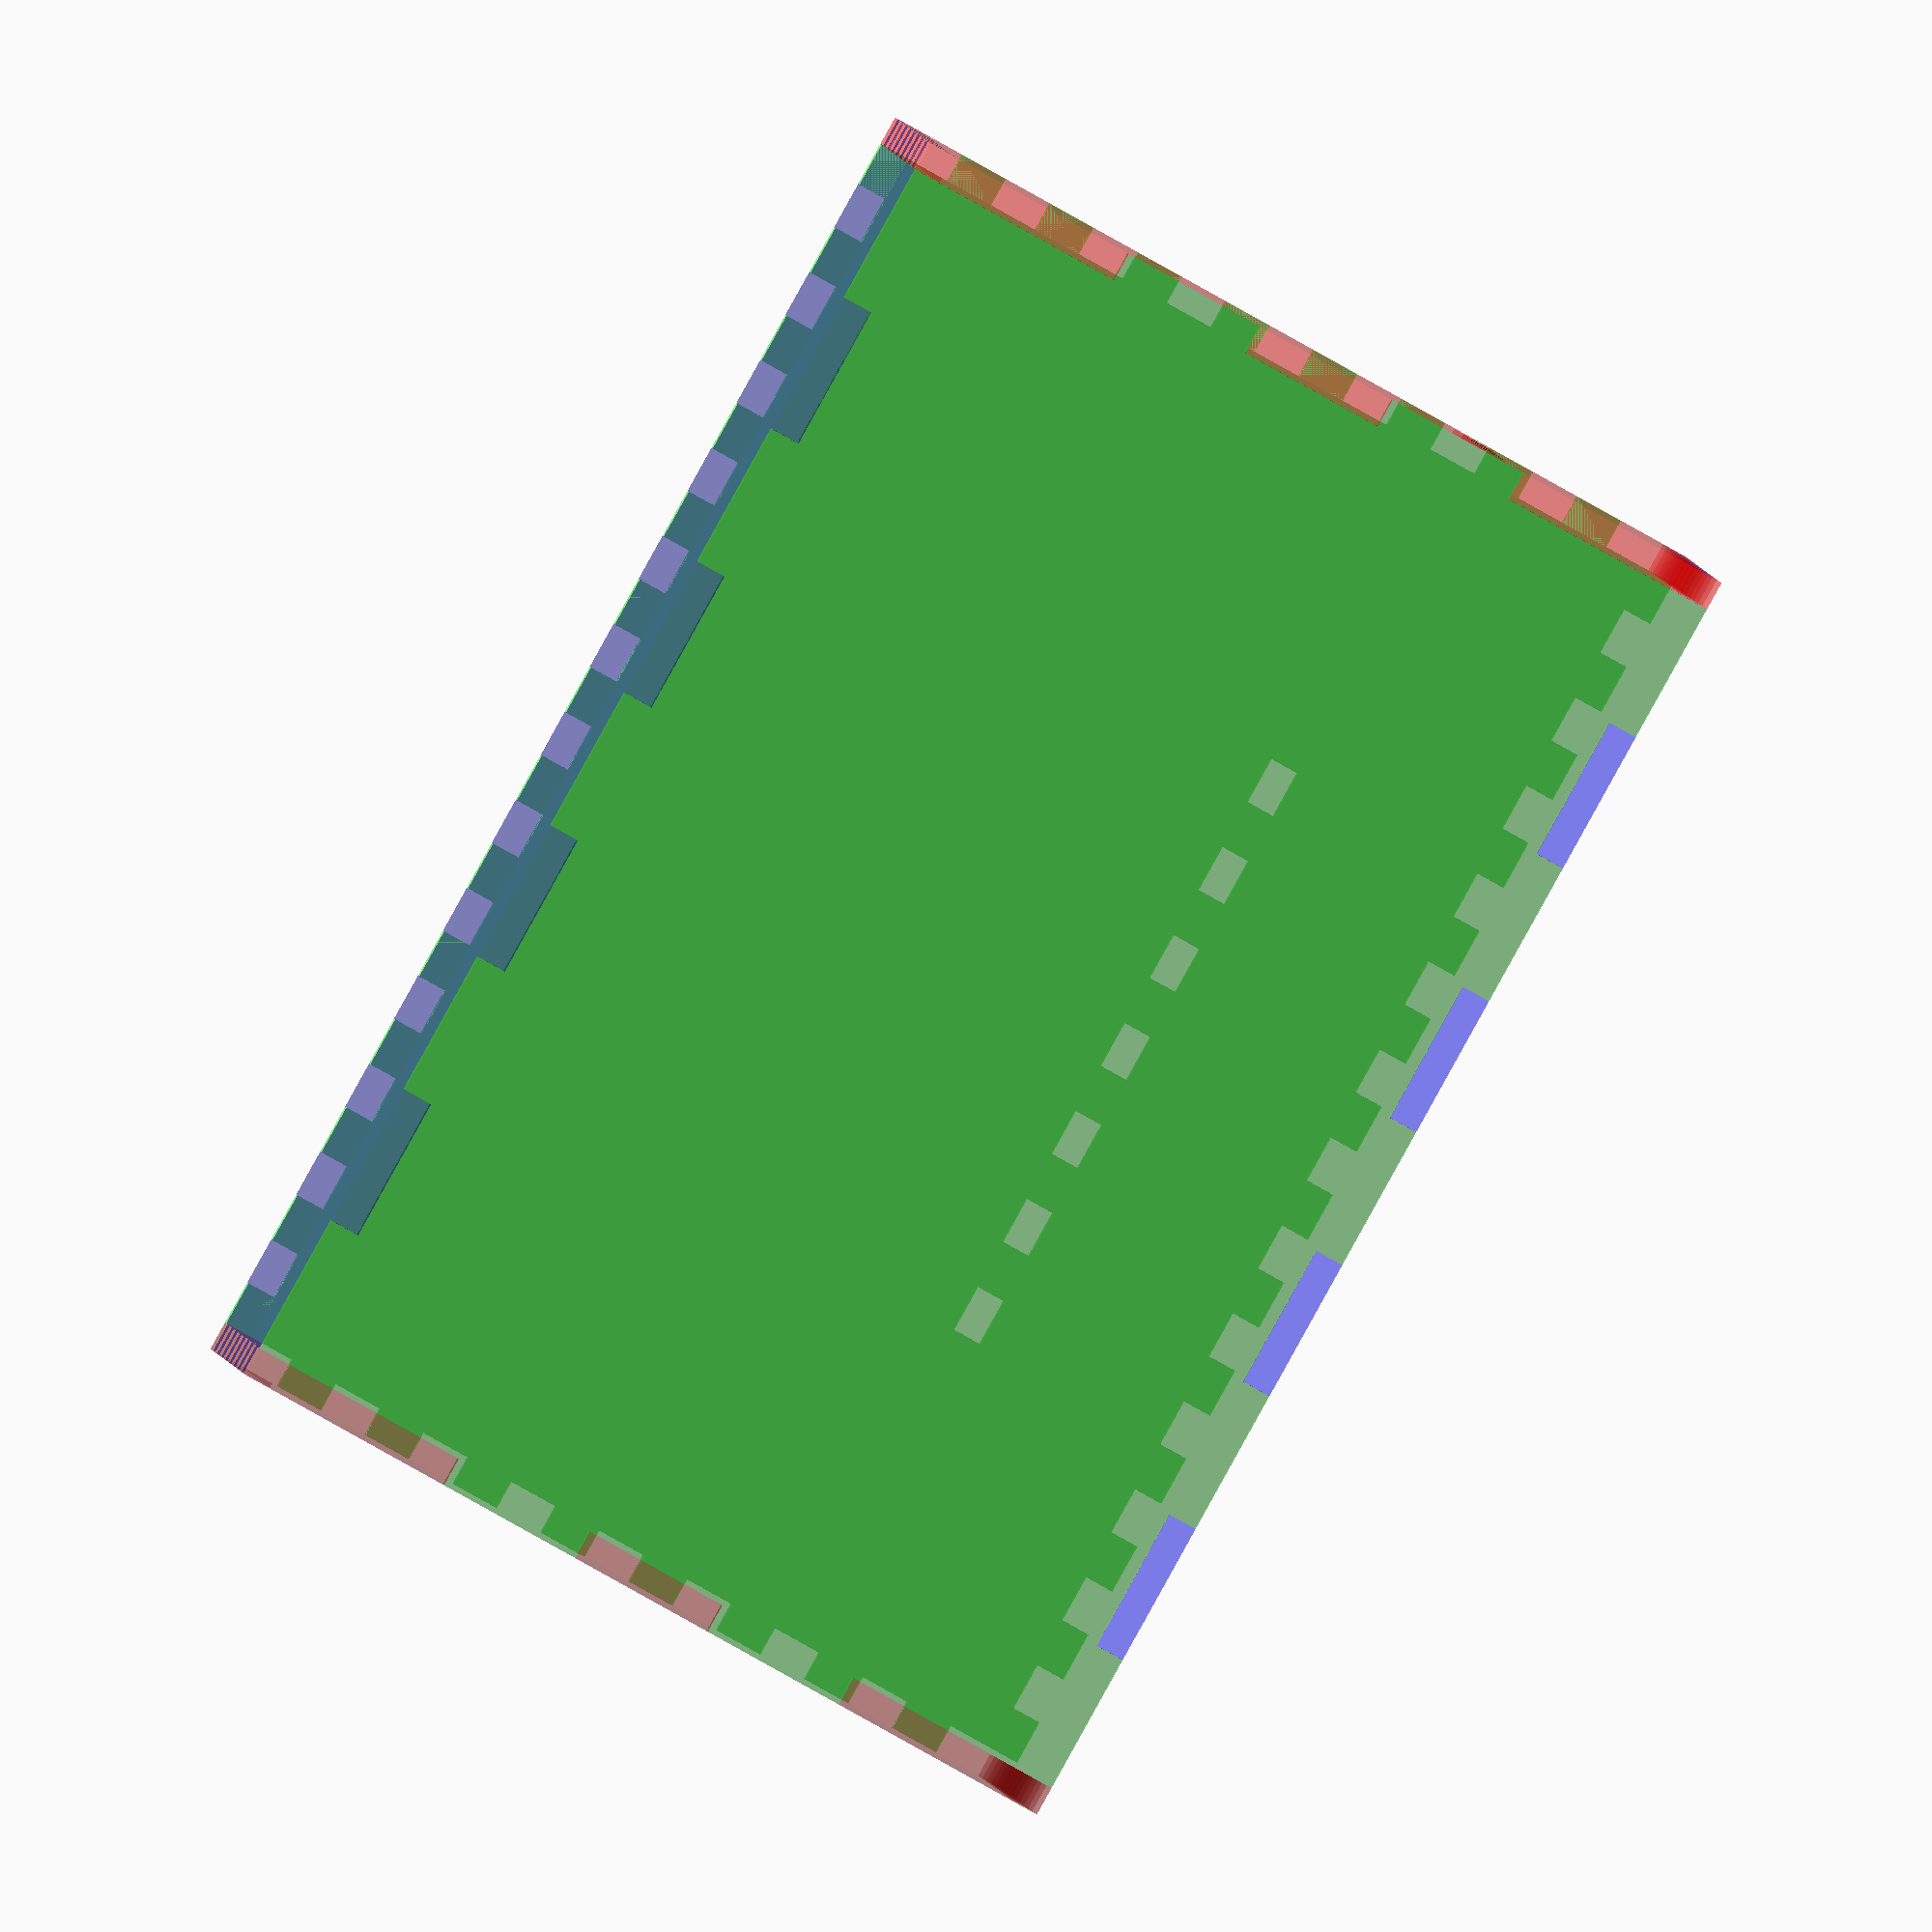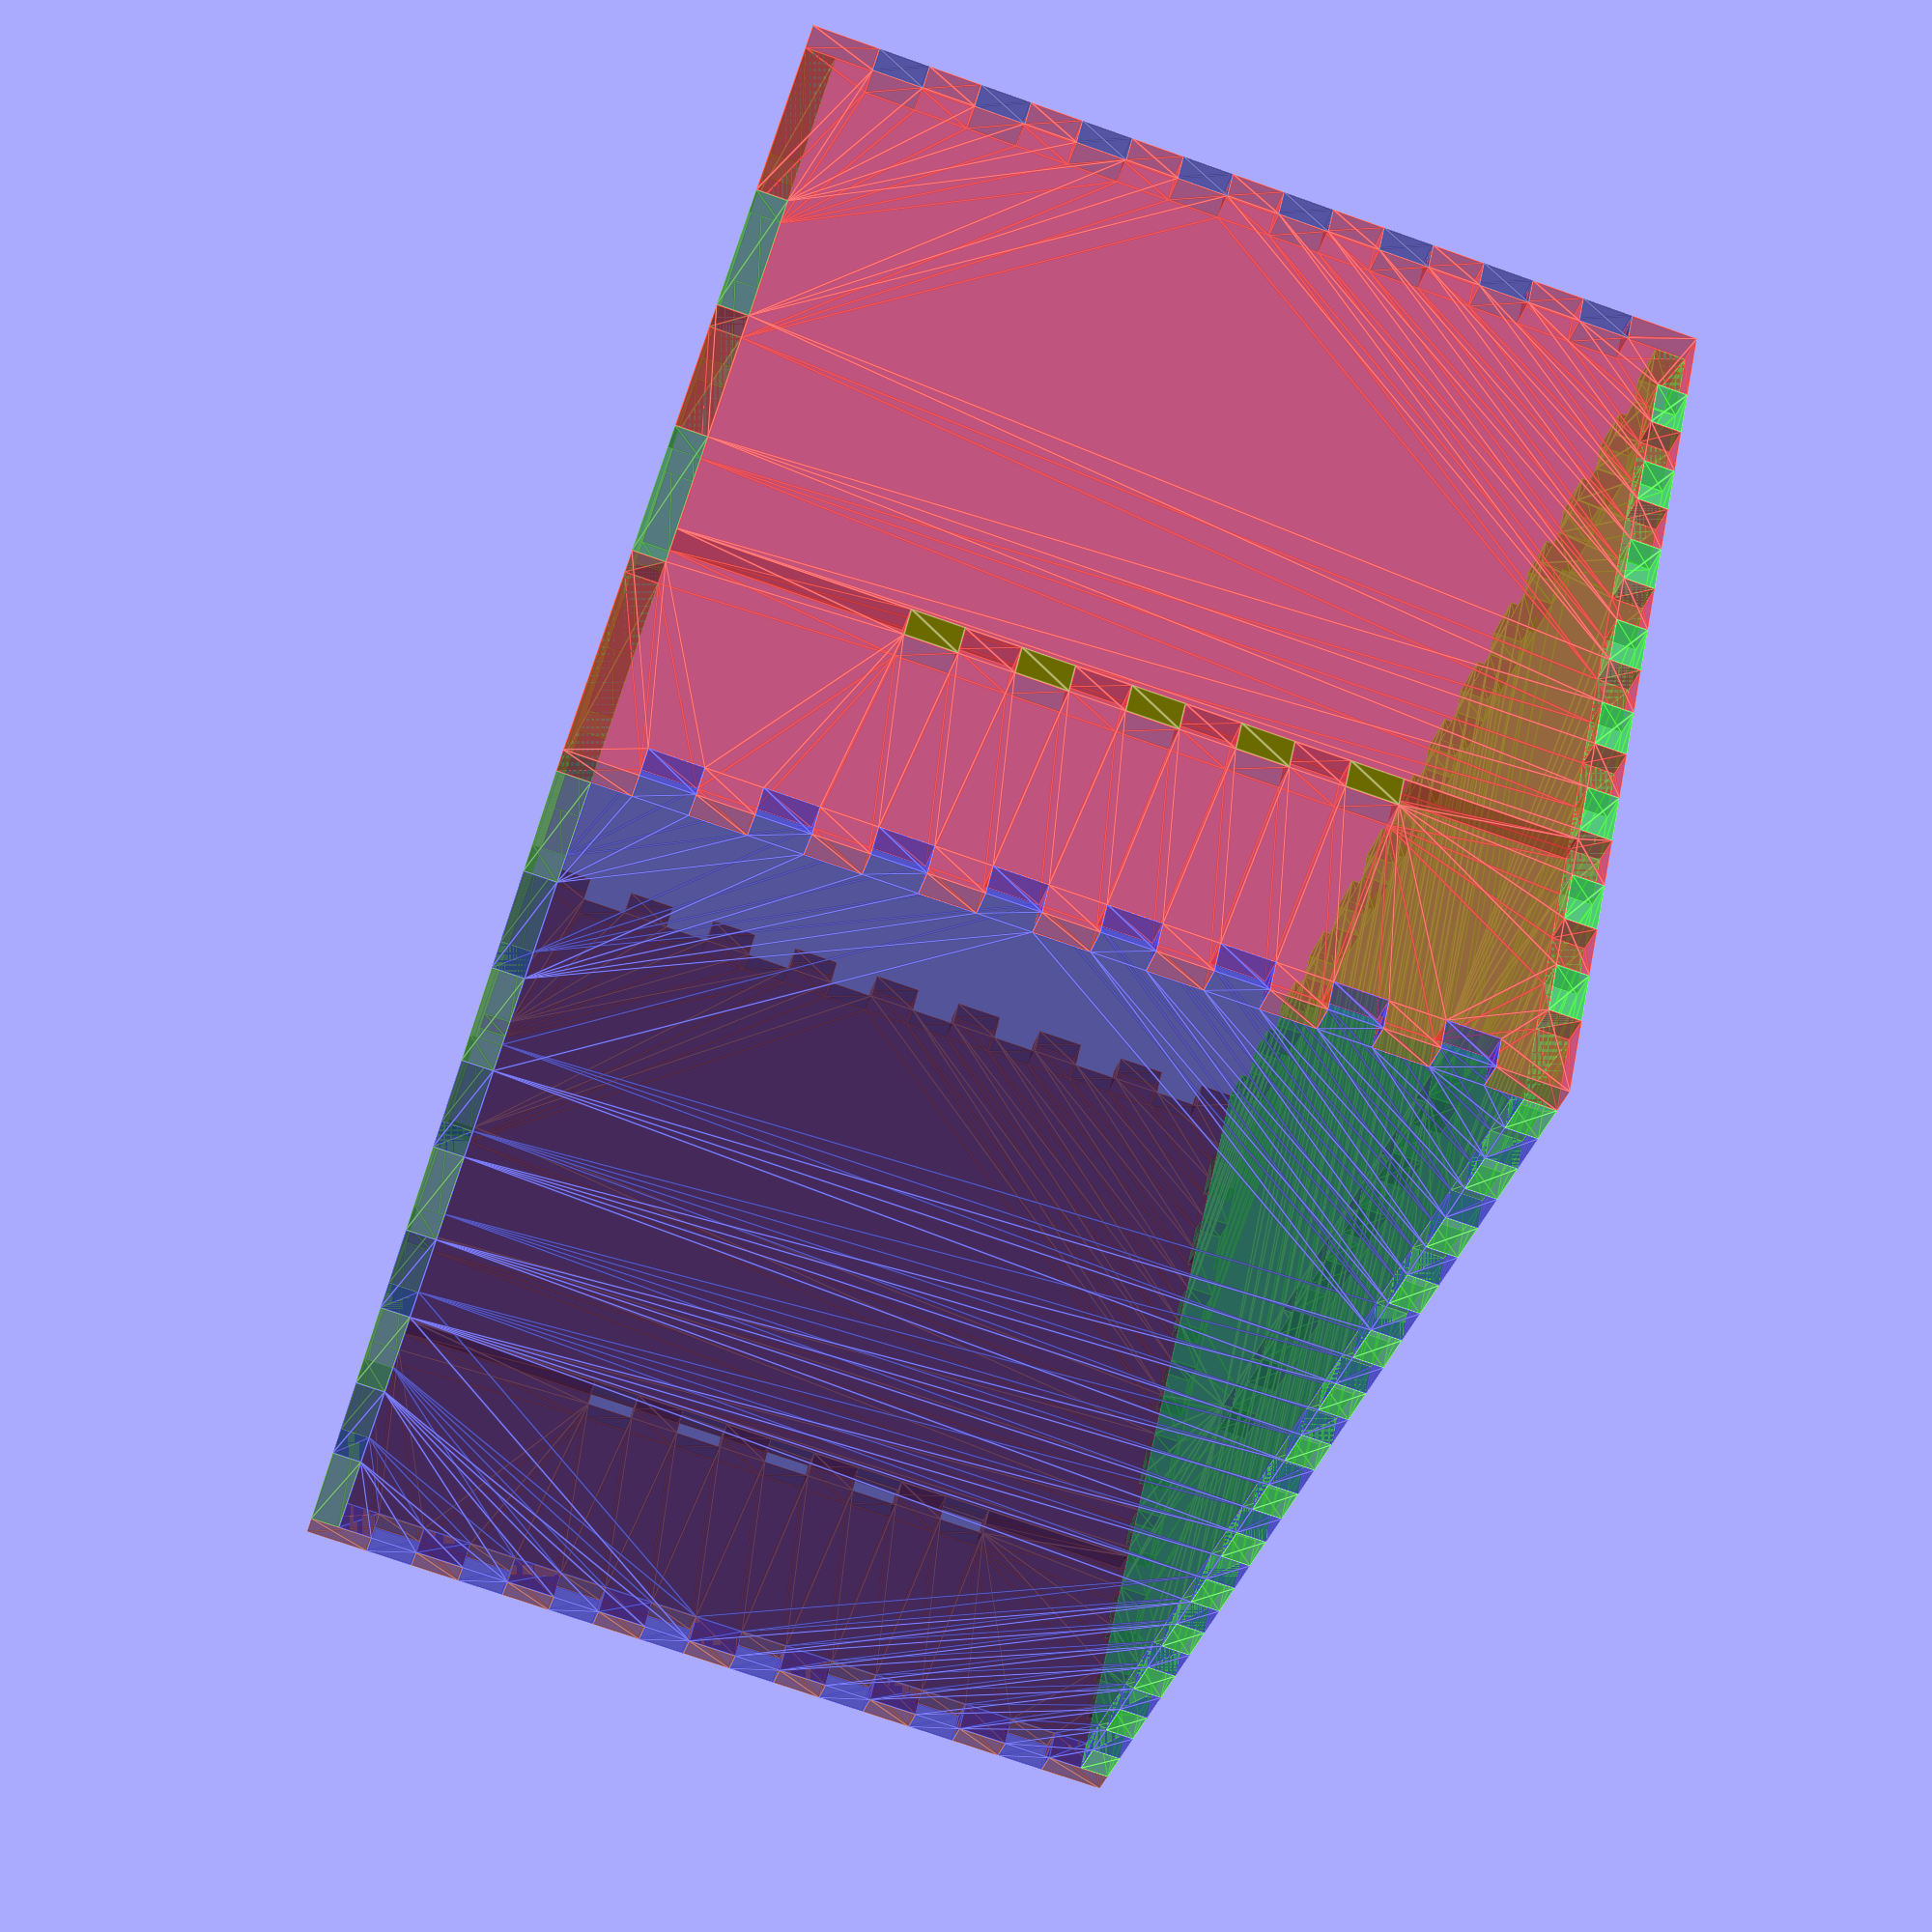
<openscad>
/*
Create a laser cut box with finger joints
Released under the Creative Commons Attribution License
Some Rights Reserved: aaron . ciuffo 2 gmail.com

Version 2.6 05 November 2015
  * added lid hole
  * TODO: check kerf calculations

Version 2.5 18 September 2014
  * merged changes from 2.4 to allow different cut width on lid

Version 2.4 15 September 2014
  * variable cut width on lid
  * implementation is broken because uDiv is calculated from cutW, not cutWlid

Version 2.3 15 September 2014
  * partial rewrite of modules to make more parametric

*/

/* [Box OUTSIDE Dimensions] */
//Box Width (X)
bX=90;
//Box Depth (Y)
bY=140;
//Box Height (Z)
bZ=88;
//Material Thickness
cutD=3;
//include a lid?
addLid=1; //[1:Lid, 0:No Lid]
//Finger Hole Diameter
holeDia=0; //[0:50]


/*[Inside Supports]*/
//X Location - from origin
supXpos=20;

/* [Finger Width] */
//Finger  width (cutW < 1/3 shortest side)
cutW=5;//[3:20]
//Finger width on lid (cutWlid < 1/3 shorter of X/Y dimension)
cutWlid=15;//[3:30]
//Laser kerf (1/2 inside, 1/2 outside of laser path)
kerf=0.1;

/* [Layout] */
//separation of finished pieces
separation=1;
//transparency of 3D model
alpha=70; //[1:100]
//2D or 3D Layout
2D=0; //[1:2D for DXF, 0:3D for STL]



/* [Hidden] */
//Calculate the maximum number of tabs and slots
maxDivX=floor(bX/cutW);
maxDivY=floor(bY/cutW);
maxDivZ=floor(bZ/cutW);

//NB! the maximum usable divisions MUST be odd
uDivX= (maxDivX%2)==0 ? maxDivX-3 : maxDivX-2;
uDivY= (maxDivY%2)==0 ? maxDivY-3 : maxDivY-2;
uDivZ= (maxDivZ%2)==0 ? maxDivZ-3 : maxDivZ-2;

alp=1-alpha/100;

//cuts that fall completely insde the edges
module insideCuts(len, cutWidth, cutDepth, uDiv, lKerf=0.1) {

  //Calculate the number of tabs and slots
  numTabs=floor(uDiv/2);
  numSlots=ceil(uDiv/2);

  //draw out rectangles for slots
  for (i=[0:numSlots-1]) {
    translate([i*(cutWidth*2)+lKerf/2, 0, 0])
      square([cutWidth-lKerf, cutDepth]);
  }
}


//cuts that fall at the end of an edge
module outsideCuts(len, cutWidth, cutDepth, uDiv, lKerf=0.1, endCut) {

  numSlots=floor(uDiv/2);

  //padding - shift all the slots by the amount equal to the end cut plus one division
  padding=endCut+cutWidth;

  //first endcut - remove the bit of edge that falls outside the normal finger
  // joints
  square([endCut+lKerf/2, cutD]);

  //draw all the normal slots plus the last endcut
  for (i=[0:numSlots]) {
    if (i < numSlots) {
      translate([i*(cutWidth*2)+padding-lKerf/2, 0, 0])
        square([cutWidth+lKerf, cutDepth]);
    } else {
      //last endCut 
      translate([i*(cutWidth*2)+padding-lKerf/2, 0, 0])
        square([endCut+lKerf/2, cutDepth]);
    }
  }
 }


//Face A (X and Z dimension)
//Front and Back face
//uDiv - usable divisions, uDivLX - usable divisions on the Lid
module faceA(uDivX, uDivY, uDivZ, uDivLX) {
  difference() {
    square([bX, bZ], center=true);
    //X+/- edge (X axis in OpenSCAD)
    // if true, make cuts for the lid
    if (addLid) {
      //translate([-uDivX*cutW/2, bZ/2-cutD, 0])
      //  insideCuts(len=bX, cutWidth=cutW, cutDepth=cutD, uDiv=uDivX, lKerf=kerf);
      translate([-uDivLX*cutWlid/2, bZ/2-cutD, 0])
        insideCuts(len=bX, cutWidth=cutWlid, cutDepth=cutD, uDiv=uDivLX, lKerf=kerf);
    }
    translate([-uDivX*cutW/2, -bZ/2, 0])
      insideCuts(len=bX, cutWidth=cutW, cutDepth=cutD, uDiv=uDivX, lKerf=kerf);

    //Z+/- edge (Y axis in OpenSCAD)
    translate([bX/2-cutD+kerf/2, uDivZ*cutW/2, 0]) rotate([0, 0, -90])
      insideCuts(len=bZ, cutWidth=cutW, cutDepth=cutD, uDiv=uDivZ, lKerf=kerf);
    translate([-bX/2, uDivZ*cutW/2, 0]) rotate([0, 0, -90])
      insideCuts(len=bZ, cutWidth=cutW, cutDepth=cutD, uDiv=uDivZ, lKerf=kerf);

    translate([-bY/2+cutD/2+supXpos, 0, 0])
      internalSupport(uDivY, uDivZ, uDivLX, Zcutter=1);

  }
}

//Face B (X and Y dimension)
//create the lid and base
module faceB(uDivX, uDivY, uDivLX, uDivLY, lid=0) {

  
  //if this is the "lid" use cutWlid dimensions instead of cutW
  // create the local version of these variables

  uDivXloc= lid==1 ? uDivLX : uDivX;
  uDivYloc= lid==1 ? uDivLY : uDivY;
  cutWloc=  lid==1 ? cutWlid : cutW;
  lidHoleloc= lid==1 ? holeDia/2 : 0;

  //endCut = remaning edge after fingers have been made; this will 
  // be removed leaving an extra wide finger/slot
  endCutX=(bX-uDivXloc*cutWloc)/2;


  difference() {
    square([bX, bY], center=true);
    //X+/- edge (X axis in OpenSCAD)
    translate([(-uDivXloc*cutWloc/2)-endCutX, bY/2-cutD, 0])
    //Original: #translate([(-uDivX*cutW/2)-endCutX, bY/2-cutD+kerf/2, 0])
      outsideCuts(len=bX, cutWidth=cutWloc, cutDepth=cutD, uDiv=uDivXloc,
        lKerf=kerf, endCut=endCutX);
    translate([(-uDivXloc*cutWloc/2)-endCutX, -bY/2, 0])
      outsideCuts(len=bX, cutWidth=cutWloc, cutDepth=cutD, uDiv=uDivXloc,
        lKerf=kerf, endCut=endCutX);
    
    circle(r=lidHoleloc);

    //Y+/- edge (Y axis in OpenSCAD)
    translate([bX/2-cutD+kerf/2, uDivYloc*cutWloc/2, 0]) rotate([0, 0, -90])
      insideCuts(len=bY, cutWidth=cutWloc, cutDepth=cutD, uDiv=uDivYloc, lKerf=kerf);
    translate([-bX/2, uDivYloc*cutWloc/2, 0]) rotate([0, 0, -90])
      insideCuts(len=bY, cutWidth=cutWloc, cutDepth=cutD, uDiv=uDivYloc, lKerf=kerf);
    if (lid==0) { 
      translate([-bX/2+cutD-kerf*4+supXpos, 0, 0]) rotate([0, 0, 90])
        internalSupport(uDivY, uDivZ, uDivLX, Ycutter=1);
    }

  }
}


module faceC(uDivY, uDivZ, uDivLY) {
  //amount to cut off at the end of an outside cut edge
  endCutY=(bY-uDivY*cutW)/2;
  endCutZ=(bZ-uDivZ*cutW)/2;
  endCutLY=(bY-uDivLY*cutWlid)/2;

  difference() {
      square([bY, bZ], center=true);
      //Y+/- edge (X axis in OpenSCAD)
      if(addLid) {
        translate([(-uDivLY*cutWlid/2)-endCutLY, bZ/2-cutD, 0])
          outsideCuts(len=bY, cutWidth=cutWlid, cutDepth=cutD, uDiv=uDivLY, lKerf=kerf,
            endCut=endCutLY);
      }
      translate([(-uDivY*cutW/2)-endCutY, -bZ/2, 0])
        outsideCuts(len=bY, cutWidth=cutW, cutDepth=cutD, uDiv=uDivY, lKerf=kerf,
          endCut=endCutY);

      //Z+/- edge (Y axis in OpenSCAD)
      translate([-bY/2, (uDivZ*cutW/2)+endCutZ, 0]) rotate([0, 0, -90])
        outsideCuts(len=bZ, cutWidth=cutW, cutDepth=cutD, uDiv=uDivZ, lKerf=kerf,
          endCut=endCutZ);
      translate([bY/2-cutD+kerf/2, (uDivZ*cutW/2)+endCutZ, 0]) rotate([0, 0, -90])
        outsideCuts(len=bZ, cutWidth=cutW, cutDepth=cutD, uDiv=uDivZ, lKerf=kerf,
          endCut=endCutZ);
    }
}

module internalSupport(uDivY, uDivZ, uDivLY, Ycutter=0, Zcutter=0) {
  //decrease the usable divisions by dividing to improve strength of face 
  uDivZloc=ceil(uDivZ/2);
  uDivYloc=ceil(uDivY/2);

  difference() {
    faceC(uDivYloc, uDivZloc, uDivLY);
    translate([0, bZ/2-cutD/2, 0])
      square([bY, cutD], center=true);
   //if this is to be used as a cutter cut off everything other than the cutting bit
   if (Ycutter==1) {
    translate([0, cutD, 0])
      square([bY, bZ], center=true);
   }
   if (Zcutter==1) {
    translate([-cutD/2, 0, 0])
      square([bY-cutD+kerf/2, bZ], center=true);
   }
  }
}

module layout2D(uDivX, uDivY, uDivZ, uDivLX, uDivLY) {
  translate()
    color("orange") faceA(uDivX, uDivY, uDivZ, uDivLX); 


  if (addLid) {
  translate([0, -bZ/2-bY/2-separation, 0])
    color("green") faceB(uDivX, uDivY, uDivLX, uDivLY, lid=1);
  }
  
  translate([bX/2+bY/2+separation, 0, 0])
    color("blue") faceC(uDivY, uDivZ, uDivLY);

  translate([bX+separation+bY+separation, 0, 0])
    color("darkred") faceA(uDivX, uDivY, uDivZ, uDivLX);
  
  translate([bX/2+bY/2+separation, -bY, 0])
    color("navy") faceC(uDivY, uDivZ, uDivLY);

  translate([bX+separation+bY+separation, -bZ/2-bY/2-separation, 0])
    color("lime") faceB(uDivX, uDivY, lid=0);

  translate([bX/2+bY/2+separation, -bY-bZ-separation, 0])
    color("olive") internalSupport(uDivY, uDivZ, uDivLY);
}


module assemble3D(DivX, uDivY, uDivZ, uDivLX, uDivLY, alp=0.5) {
  //amount to shift for cut depth
  D=cutD/2;

  //bottom of box (B-)
  color("lime", alpha=alp)
    linear_extrude(height=cutD, center=true) faceB(uDivX, uDivY, lid=0);

  //lid of box (B+)
  
  if (addLid) {
  color("green", alpha=alp)
    translate([0, 0, bZ-cutD])
    linear_extrude(height=cutD, center=true) faceB(uDivX, uDivY, uDivLX, uDivLY, lid=1);
  }

  //faceA +/-
  color("red", alpha=alp)
    translate([0, bY/2-D, bZ/2-D]) rotate([90, 0, 0])
    linear_extrude(height=cutD, center=true) faceA(uDivX, uDivY, uDivZ, uDivLX);
  color("darkred", alpha=alp)
    translate([0, -bY/2+D, bZ/2-D]) rotate([90, 0, 0])
    linear_extrude(height=cutD, center=true) faceA(uDivX, uDivY, uDivZ, uDivLX);

  //FaceC +/-
  color("blue", alpha=alp)
    translate([bX/2-D, 0, bZ/2-D]) rotate([90, 0, 90])
    linear_extrude(height=cutD, center=true) faceC(uDivY, uDivZ, uDivLY);
  
  color("navy", alpha=alp)
    translate([-bX/2+D, 0, bZ/2-D]) rotate([90, 0, 90])
    linear_extrude(height=cutD, center=true) faceC(uDivY, uDivZ, uDivLY);

    
  color("olive", alpha=1)
    translate([supXpos, 0, bZ/2-D]) rotate([90, 0, 90])
    linear_extrude(height=cutD, center=true) internalSupport(uDivY, uDivZ, uDivLY);

}

module main() {
  //Calculate the maximum number of tabs and slots
  maxDivX=floor(bX/cutW);
  maxDivY=floor(bY/cutW);
  maxDivZ=floor(bZ/cutW);

  // calculate the maximum number of tabs for the lid cut width
  maxDivLX=floor(bX/cutWlid);
  maxDivLY=floor(bY/cutWlid);

  //Usable divisions on the X, Y, Z edges
  //NB! the maximum usable divisions MUST be odd
  uDivX= (maxDivX%2)==0 ? maxDivX-3 : maxDivX-2;
  uDivY= (maxDivY%2)==0 ? maxDivY-3 : maxDivY-2;
  uDivZ= (maxDivZ%2)==0 ? maxDivZ-3 : maxDivZ-2;

  uDivLX= (maxDivLX%2)==0 ? maxDivLX-3 : maxDivLX-2;
  uDivLY= (maxDivLY%2)==0 ? maxDivLY-3 : maxDivLY-2;


  alp=1-alpha/100;

  if (2D) {
    layout2D(uDivX, uDivY, uDivZ, uDivLX, uDivLY); 
  } else {
    assemble3D(uDivX, uDivY, uDivZ, uDivLX, uDivLY, alp);
  }
}


main();

</openscad>
<views>
elev=358.3 azim=29.1 roll=357.7 proj=o view=wireframe
elev=255.1 azim=308.9 roll=109.3 proj=p view=edges
</views>
